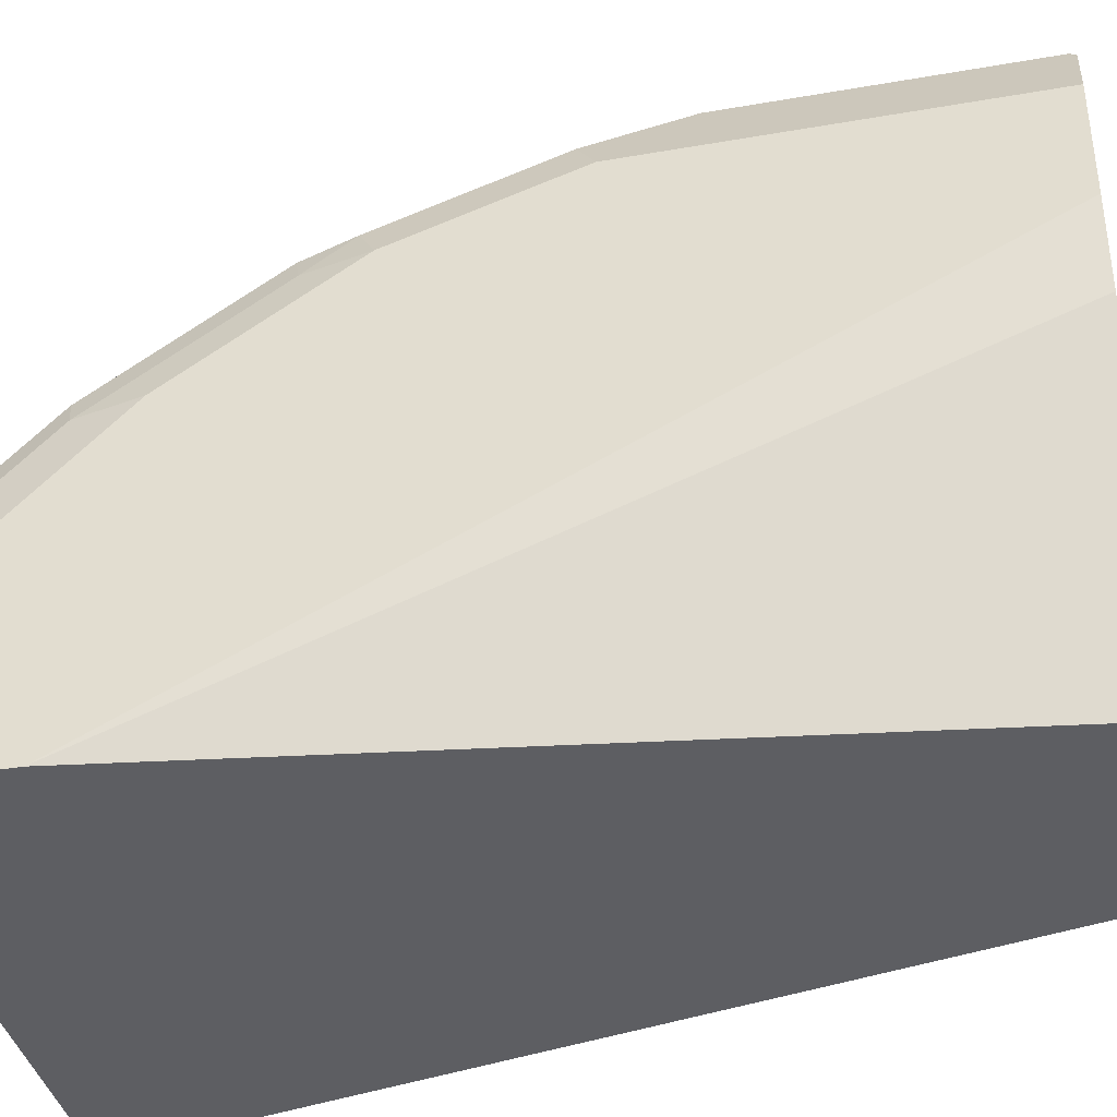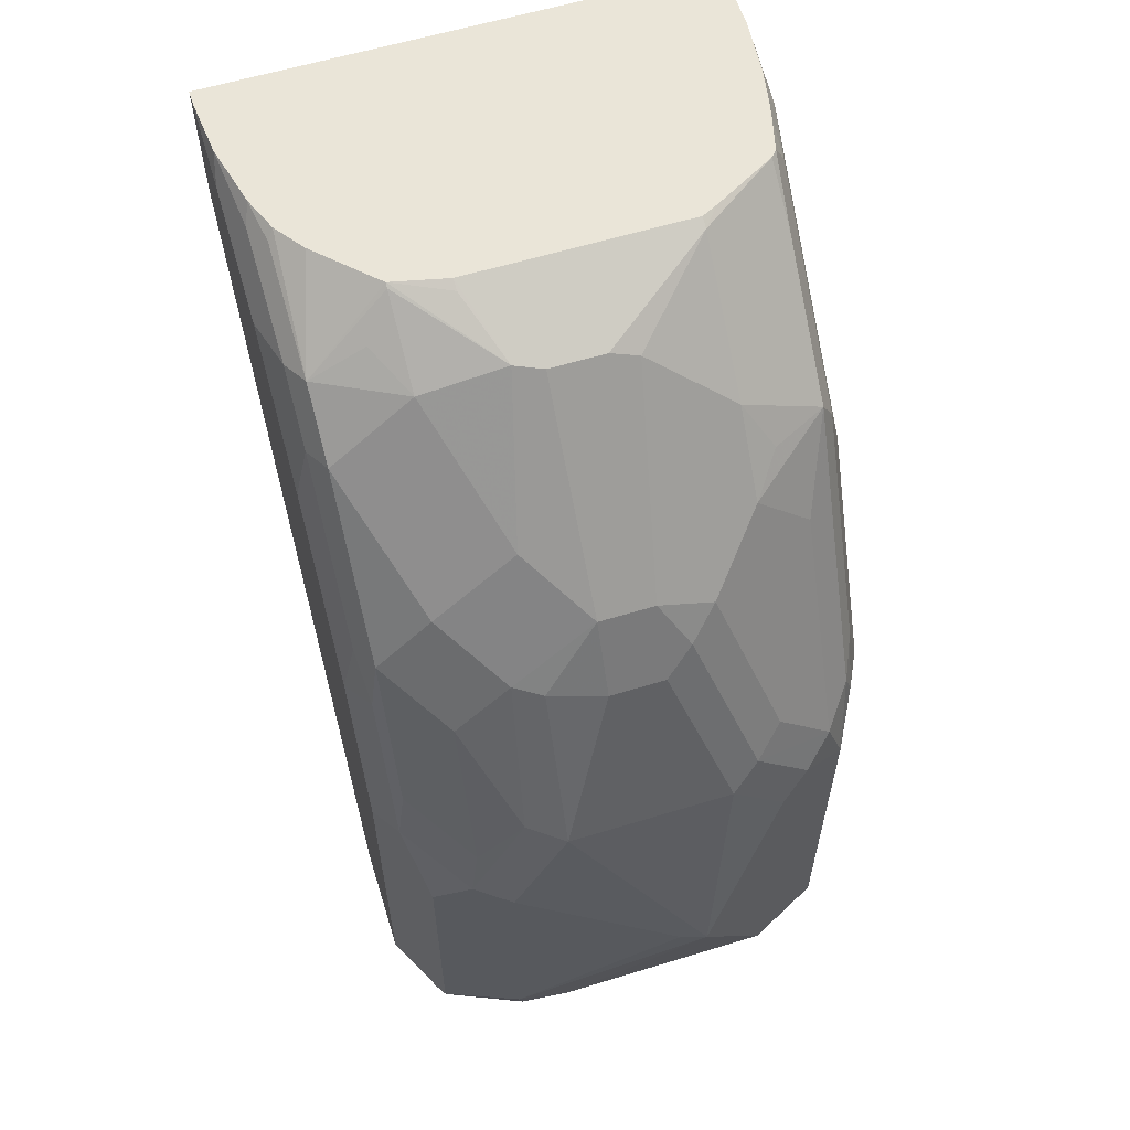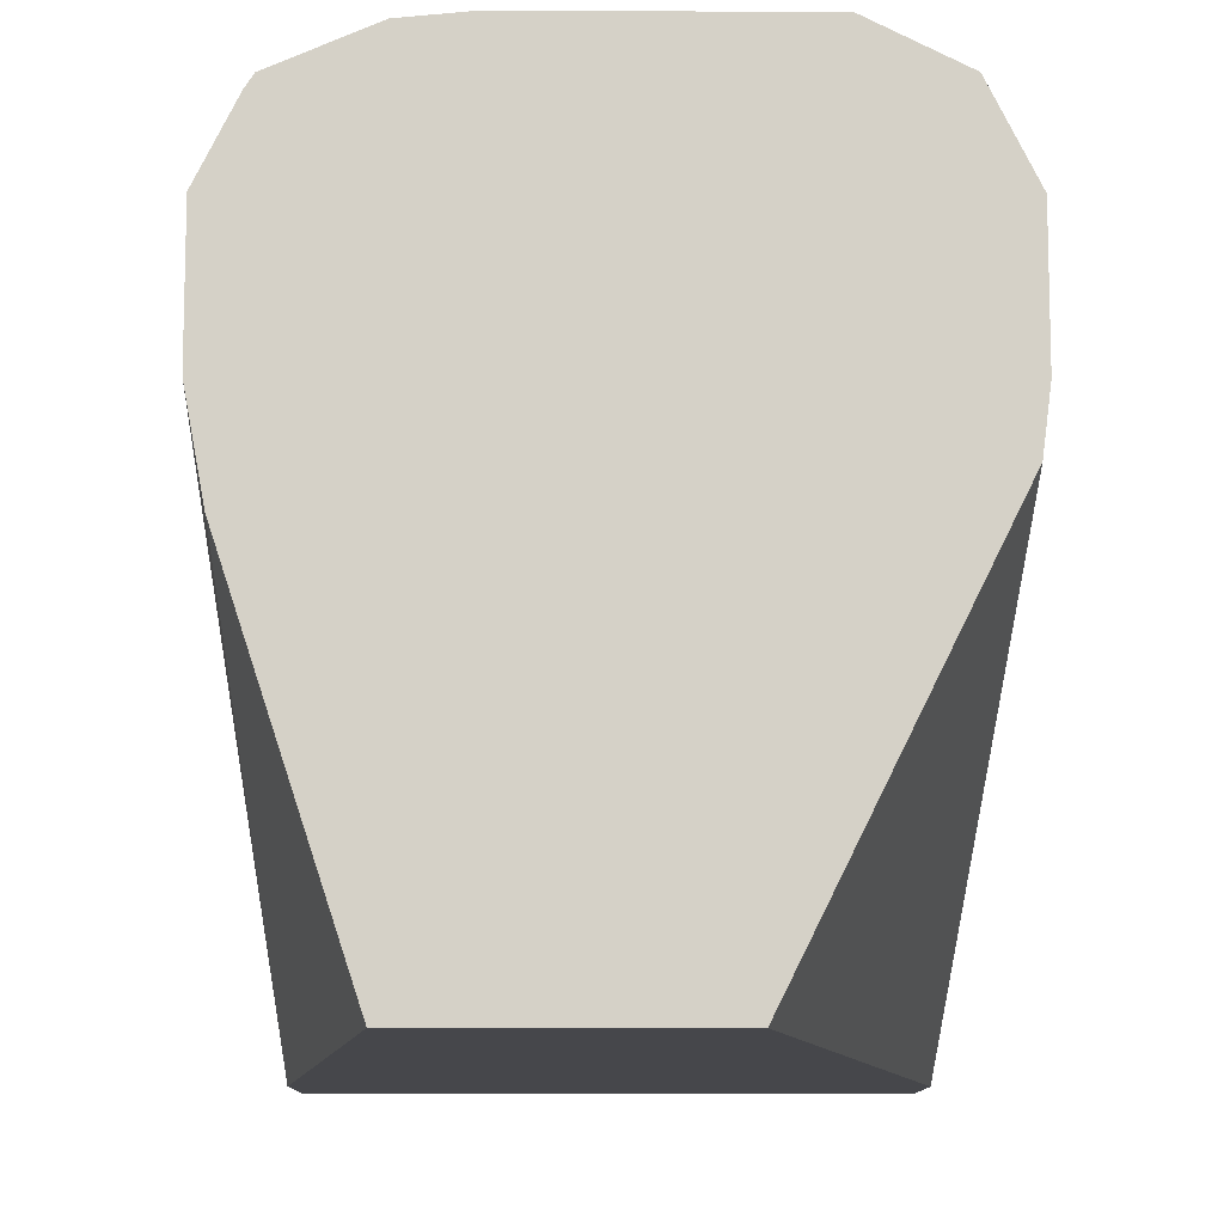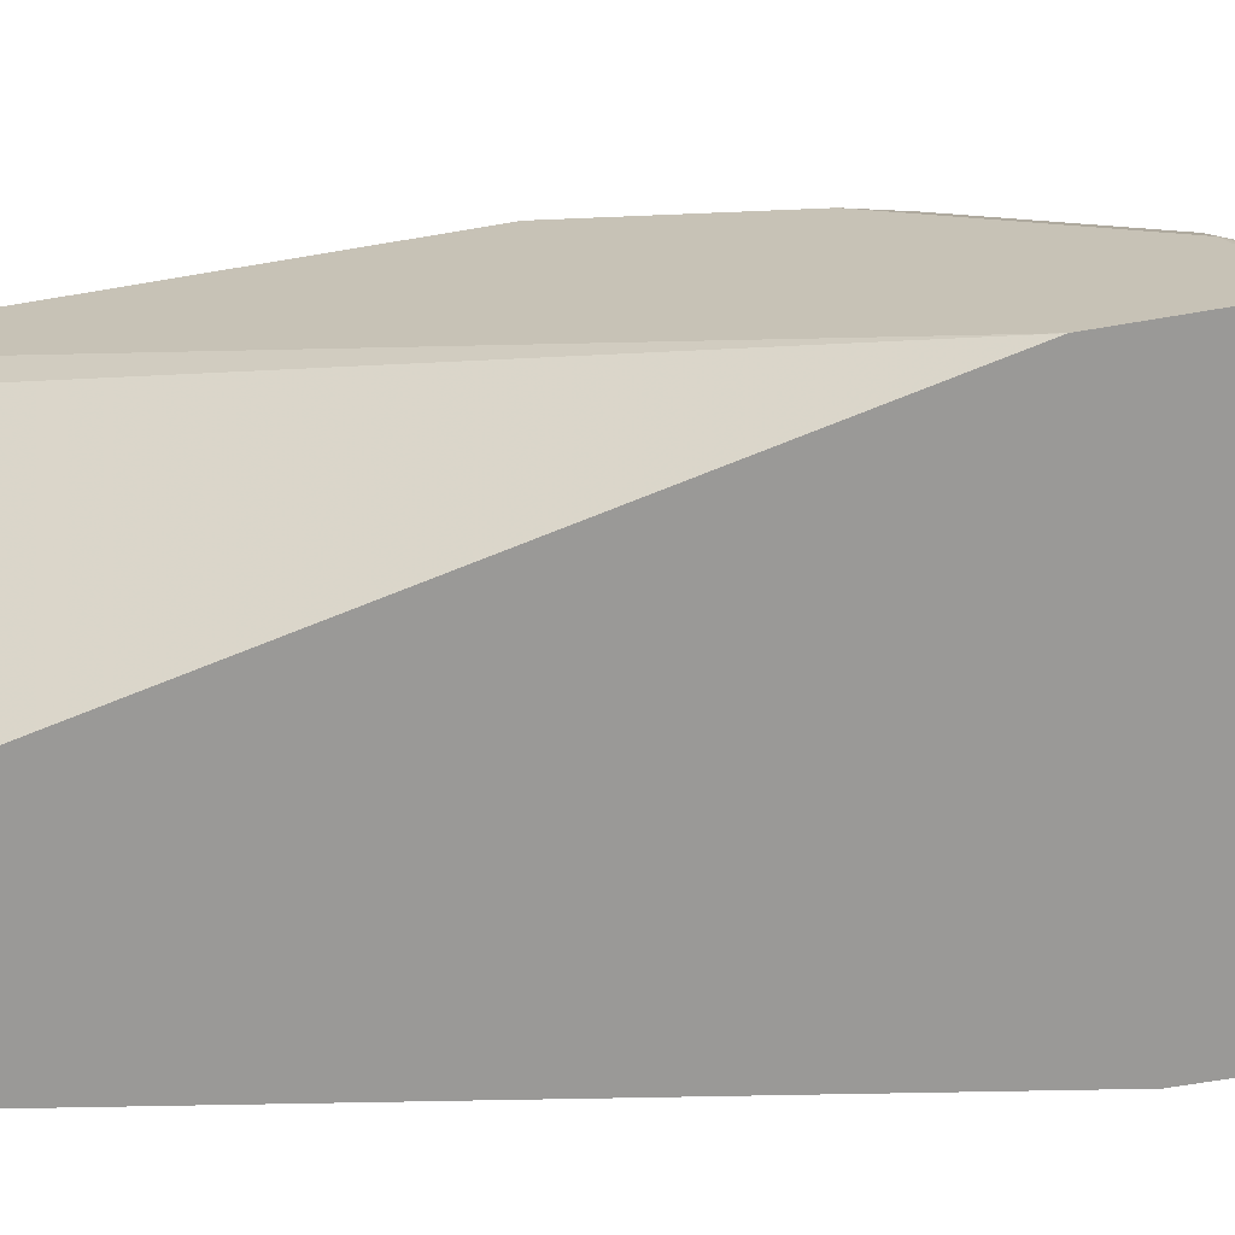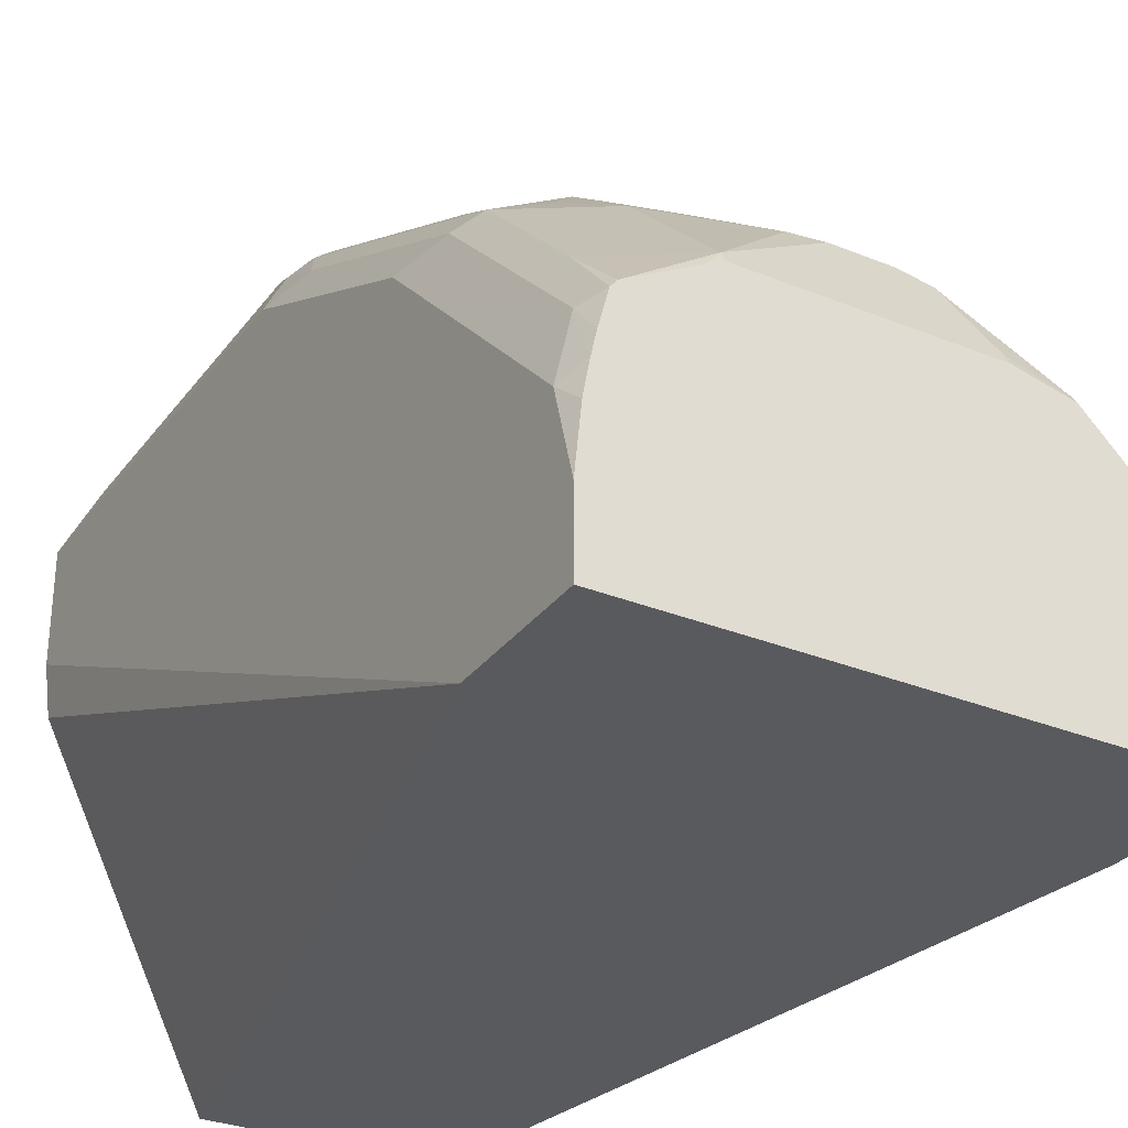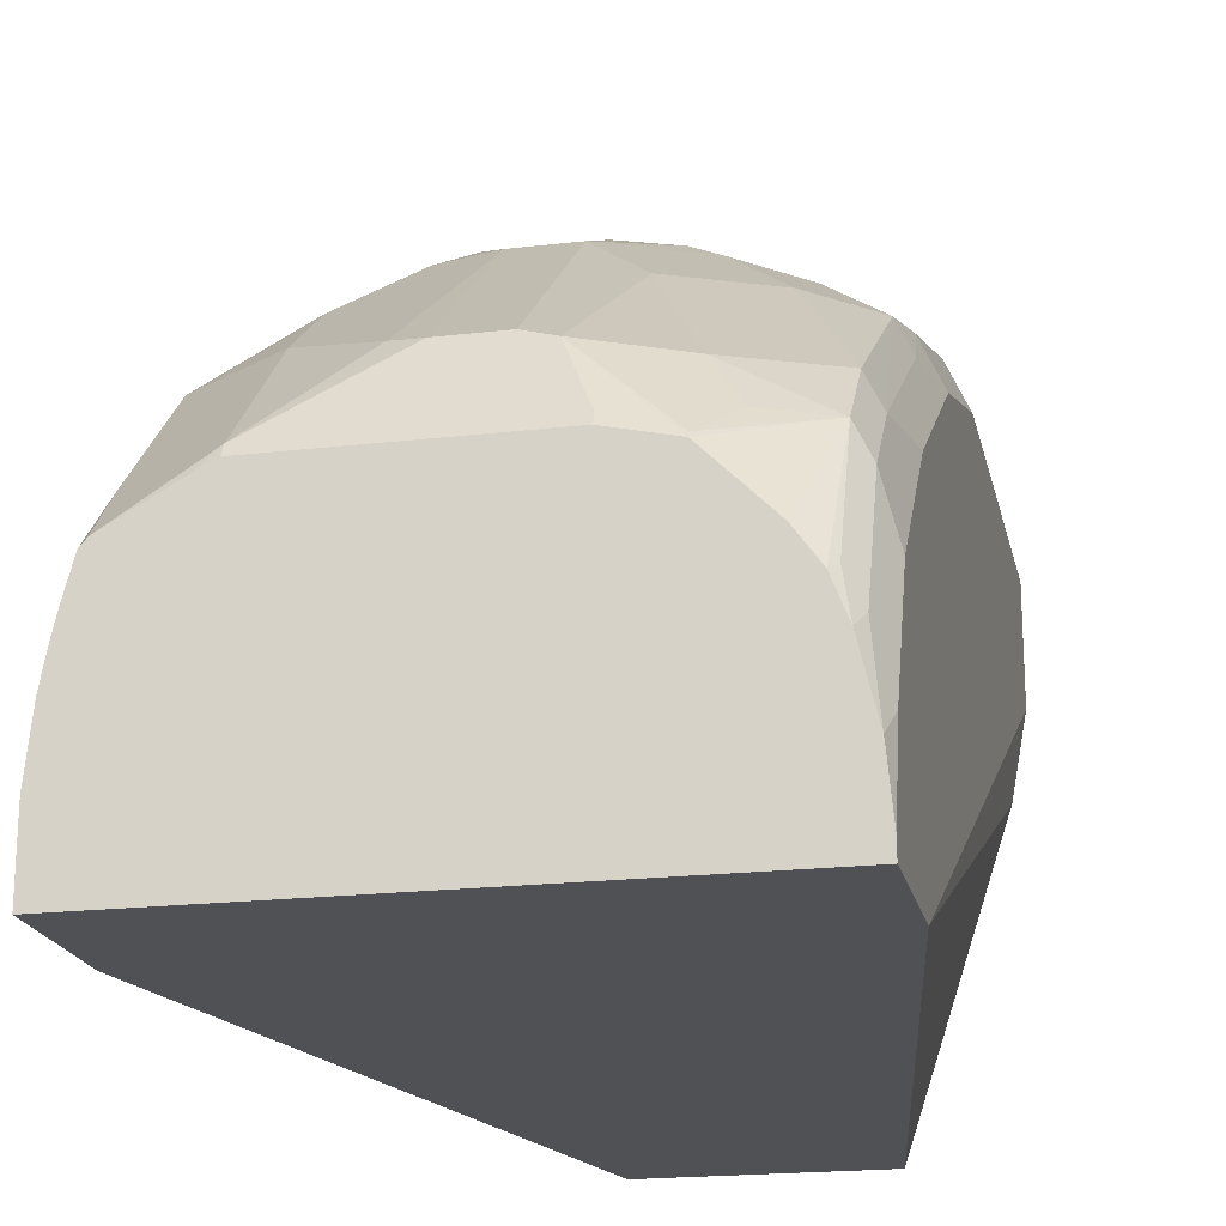
<metadata>
{"format":"obj","ext":"obj","renderer":"f3d","projection":"perspective","resolution":1024,"background":"white","views":[{"elev":-38.6,"azim":-77.6,"up":"+Z"},{"elev":59.6,"azim":-17.4,"up":"+Y"},{"elev":-10.7,"azim":-0.4,"up":"+Z"},{"elev":-69.0,"azim":99.6,"up":"+Z"},{"elev":-31.0,"azim":149.8,"up":"+Z"},{"elev":-20.0,"azim":-167.8,"up":"+Z"}]}
</metadata>
<code>
v 0.008023 0.2006 0.2367
v -7.85e-06 0.2033 0.2354
v -0.04814 0.1605 0.2247
v -0.03209 0.1535 0.2247
v 0.03209 0.1535 0.2247
v 0.03814 0.1535 0.2217
v 0.05349 0.1535 0.214
v 0.05349 0.2568 0.214
v 0.04012 0.2648 0.2207
v 0.03209 0.2568 0.2247
v 0.01604 0.2729 0.2247
v -0.03209 0.2729 0.2247
v -0.04814 0.2407 0.2247
v -0.06954 0.1551 0.214
v -0.04674 0.1535 0.2233
v 0.0642 0.1535 0.1926
v 0.0642 0.2729 0.1926
v 0.05884 0.2729 0.2033
v 0.05617 0.2809 0.2046
v 0.04813 0.2729 0.2147
v 0.02407 0.2809 0.2207
v 0.008023 0.329 0.2046
v -7.85e-06 0.321 0.2086
v -0.05884 0.2461 0.2193
v -0.01604 0.321 0.2086
v -0.03209 0.323 0.2046
v -0.04279 0.2782 0.2193
v -0.06954 0.2354 0.214
v -0.08025 0.1535 0.1926
v -0.07118 0.1535 0.2107
v -0.06922 0.1535 0.2136
v 0.0642 0.1535 0.1605
v 0.0642 0.337 0.1605
v 0.06018 0.2889 0.1946
v 0.05617 0.329 0.1805
v 0.05617 0.3611 0.1645
v 0.04813 0.337 0.1825
v 0.03209 0.3531 0.1825
v 0.01604 0.337 0.1986
v 0.03209 0.2889 0.2147
v -7.85e-06 0.3424 0.1979
v -0.01604 0.3424 0.1979
v -0.05617 0.2608 0.2166
v -0.07221 0.2769 0.2006
v -0.07489 0.2621 0.2033
v -0.04012 0.325 0.2006
v -0.05617 0.3089 0.2006
v -0.08025 0.2568 0.1926
v -0.08025 0.1535 0.1605
v 0.06237 0.1535 0.1463
v 0.0642 0.3691 0.05309
v 0.0642 0.3531 0.1445
v 0.06018 0.3531 0.1625
v 0.03209 0.3745 0.1658
v 0.04012 0.3611 0.1725
v 0.05676 0.4081 0.1161
v 0.05617 0.3932 0.1324
v 0.008023 0.3932 0.1565
v -7.85e-06 0.3959 0.1551
v -0.01604 0.3959 0.1551
v -0.03209 0.3584 0.1819
v -0.07221 0.325 0.1846
v -0.07489 0.3103 0.1872
v -0.05617 0.341 0.1846
v -0.08025 0.3049 0.1765
v -0.07596 0.1535 0.1375
v -0.08025 0.3691 0.05309
v 0.01604 0.1535 0.05309
v 0.0642 0.4081 0.05309
v 0.0642 0.4012 0.0963
v 0.06018 0.4012 0.1144
v 0.03209 0.4066 0.1337
v 0.05498 0.4081 0.1182
v 0.05932 0.4081 0.1062
v 0.03209 0.4081 0.1308
v -0.03209 0.4081 0.1308
v -0.02407 0.3972 0.1525
v -0.04814 0.3905 0.1498
v -0.07623 0.323 0.1765
v -0.07221 0.3731 0.1525
v -0.07623 0.3711 0.1445
v -0.08025 0.3531 0.1445
v -0.04814 0.1535 0.05309
v -0.08025 0.4081 0.05309
v 0.0642 0.4081 0.07342
v 0.06249 0.4081 0.09031
v 0.06077 0.4081 0.09972
v 0.03654 0.4081 0.1285
v -0.03209 0.4066 0.1337
v -0.04814 0.4081 0.1271
v -0.04814 0.4072 0.1284
v -0.05617 0.3972 0.1364
v -0.07221 0.3892 0.1364
v -0.07623 0.3872 0.1284
v -0.08025 0.3852 0.1124
v -0.08025 0.4081 0.05737
v -0.06288 0.4081 0.1124
v -0.06418 0.4081 0.111
v -0.07033 0.4081 0.1024
v -0.07221 0.4052 0.1043
v -0.07429 0.4081 0.09244
v -0.07623 0.4032 0.0963
v -0.08025 0.4012 0.08025
v -0.07872 0.4081 0.07417
f 51 84 69
f 52 70 71
f 52 71 53
f 53 71 56
f 54 72 58
f 56 73 57
f 56 71 74
f 56 74 87
f 56 87 86
f 56 86 85
f 56 69 84
f 56 84 96
f 56 96 104
f 56 104 101
f 56 99 98
f 56 98 97
f 56 97 90
f 56 90 76
f 51 67 84
f 56 76 75
f 56 75 88
f 56 85 69
f 56 101 99
f 43 47 44
f 51 68 83
f 36 57 72
f 56 88 73
f 36 72 54
f 38 55 54
f 38 54 41
f 38 41 39
f 41 54 58
f 41 58 59
f 41 59 60
f 41 60 42
f 51 83 67
f 42 60 61
f 42 64 46
f 44 47 62
f 44 62 63
f 44 63 45
f 45 63 48
f 46 64 62
f 46 62 47
f 48 63 65
f 49 67 66
f 50 68 51
f 42 61 64
f 57 73 72
f 77 90 91
f 59 72 75
f 78 92 93
f 78 93 80
f 80 93 81
f 81 93 94
f 81 94 95
f 81 95 82
f 90 97 93
f 90 93 91
f 91 93 92
f 93 97 98
f 78 91 92
f 93 98 99
f 93 100 94
f 94 100 101
f 94 101 102
f 94 102 103
f 94 103 95
f 96 103 104
f 99 101 100
f 101 104 102
f 102 104 103
f 36 53 56
f 93 99 100
f 58 72 59
f 77 91 78
f 76 90 89
f 59 75 76
f 59 76 60
f 60 76 77
f 60 77 61
f 61 77 78
f 61 78 80
f 61 80 64
f 62 79 63
f 62 64 80
f 62 80 81
f 77 89 90
f 62 81 79
f 65 79 81
f 65 81 82
f 66 67 83
f 70 85 86
f 70 86 87
f 70 87 71
f 71 87 74
f 72 73 88
f 72 88 75
f 76 89 77
f 63 79 65
f 36 38 37
f 36 56 57
f 36 54 55
f 4 32 16
f 4 16 7
f 4 7 6
f 4 6 5
f 7 16 17
f 7 17 8
f 8 17 18
f 8 18 19
f 8 19 20
f 8 20 9
f 4 50 32
f 9 20 21
f 9 11 10
f 11 21 22
f 11 22 23
f 11 23 25
f 11 25 12
f 12 24 13
f 12 25 26
f 12 26 27
f 12 27 24
f 13 24 28
f 9 21 11
f 14 29 30
f 4 68 50
f 4 49 66
f 36 55 38
f 1 2 3
f 1 3 4
f 1 4 5
f 1 5 6
f 1 6 7
f 1 7 8
f 1 8 9
f 1 9 10
f 1 10 11
f 4 66 83
f 1 11 12
f 2 12 13
f 2 13 3
f 3 14 15
f 3 15 4
f 3 13 28
f 3 28 14
f 4 15 31
f 4 31 30
f 4 30 29
f 4 29 49
f 1 12 2
f 14 30 31
f 4 83 68
f 14 28 48
f 24 43 44
f 24 44 45
f 24 45 28
f 25 42 26
f 26 42 46
f 26 46 27
f 27 46 47
f 27 47 43
f 28 45 48
f 29 48 65
f 24 27 43
f 29 82 95
f 29 103 96
f 29 96 84
f 29 84 67
f 29 67 49
f 32 50 51
f 33 52 53
f 33 53 34
f 34 53 36
f 14 31 15
f 34 36 35
f 29 95 103
f 22 25 23
f 29 65 82
f 16 52 33
f 16 32 51
f 22 42 25
f 16 51 69
f 16 69 85
f 16 85 70
f 16 70 52
f 16 33 17
f 17 33 34
f 17 34 18
f 14 48 29
f 19 34 35
f 18 34 19
f 19 35 20
f 20 35 36
f 20 36 37
f 20 37 38
f 20 38 39
f 20 39 40
f 20 40 21
f 21 40 39
f 21 39 22
f 22 39 41
f 22 41 42

</code>
